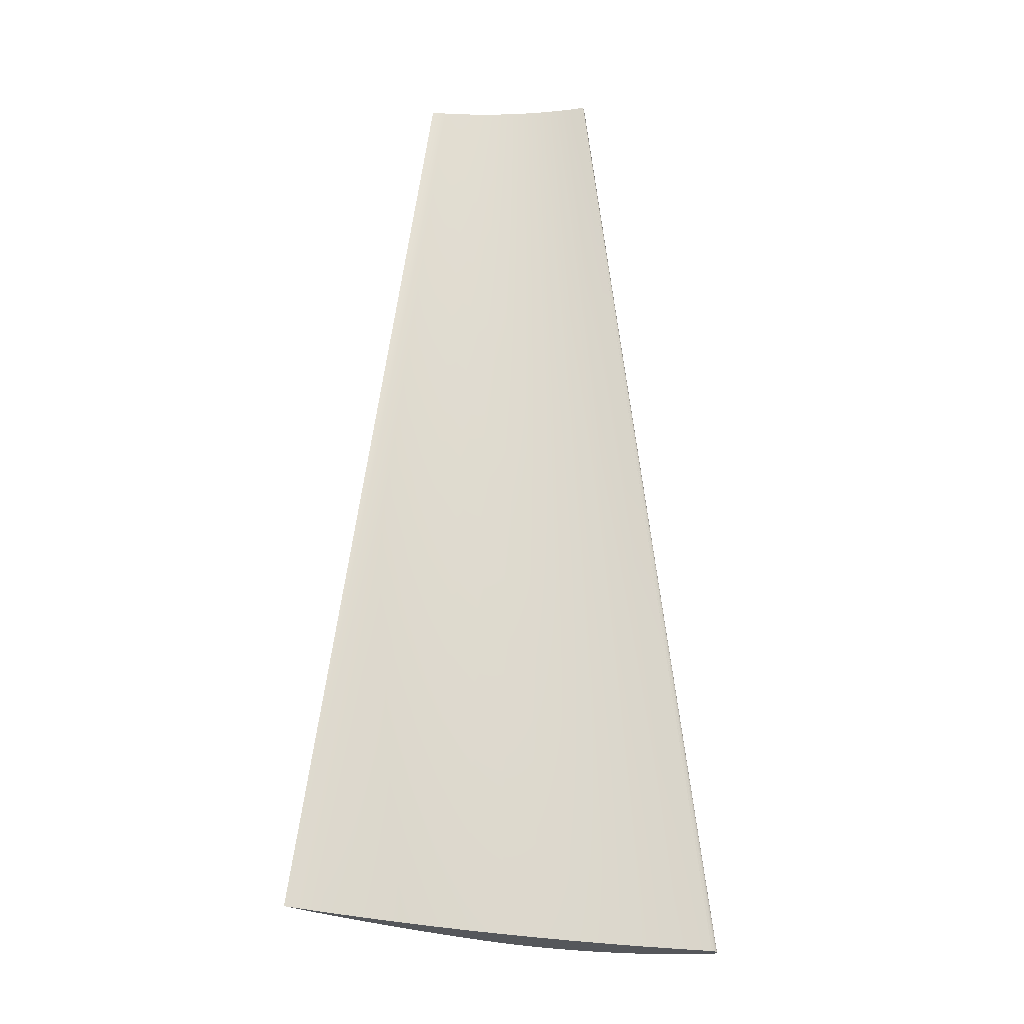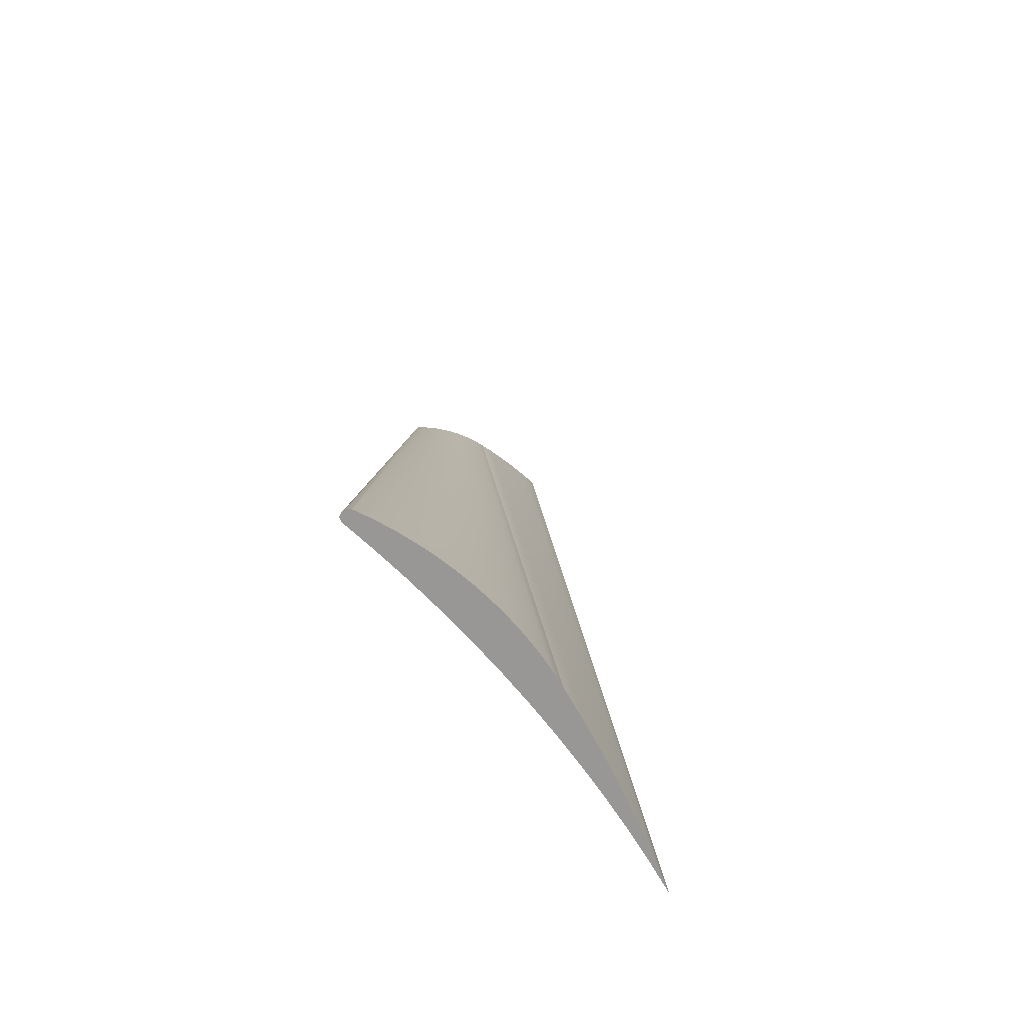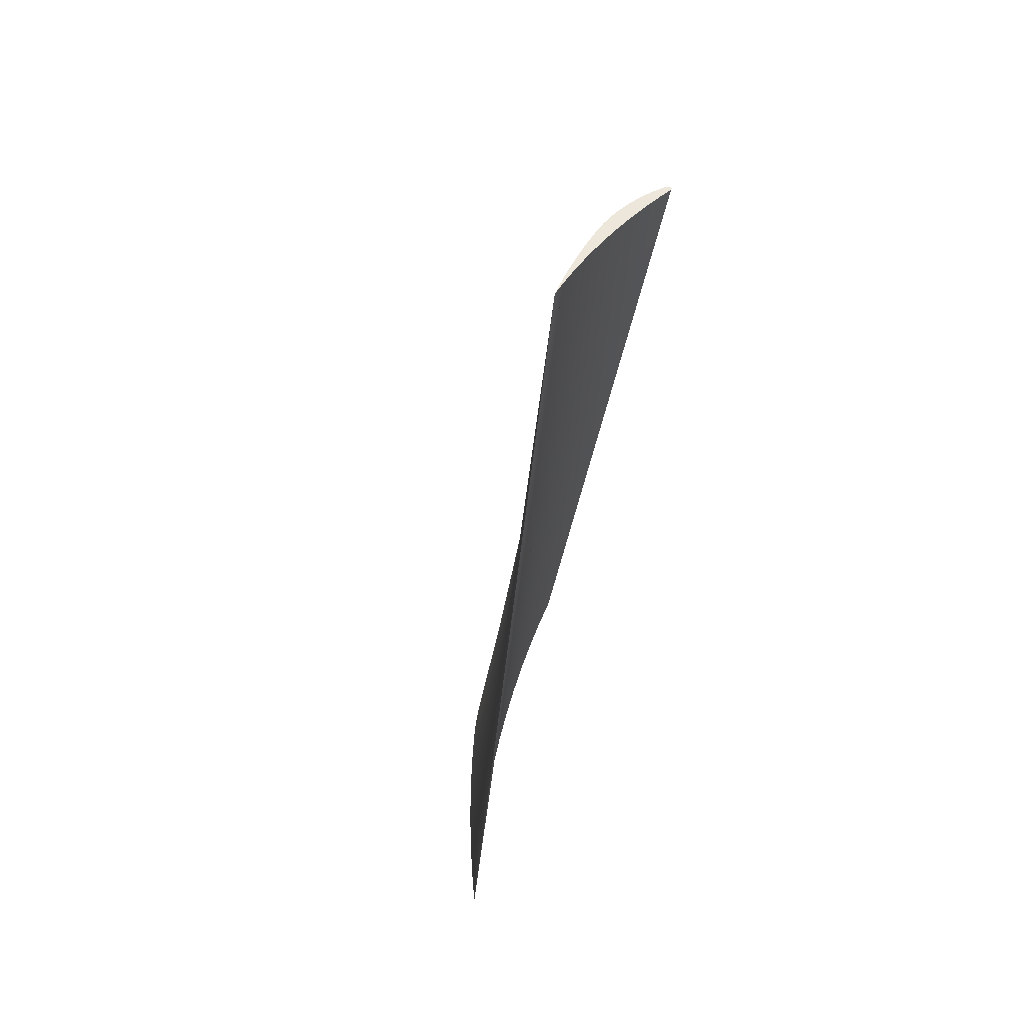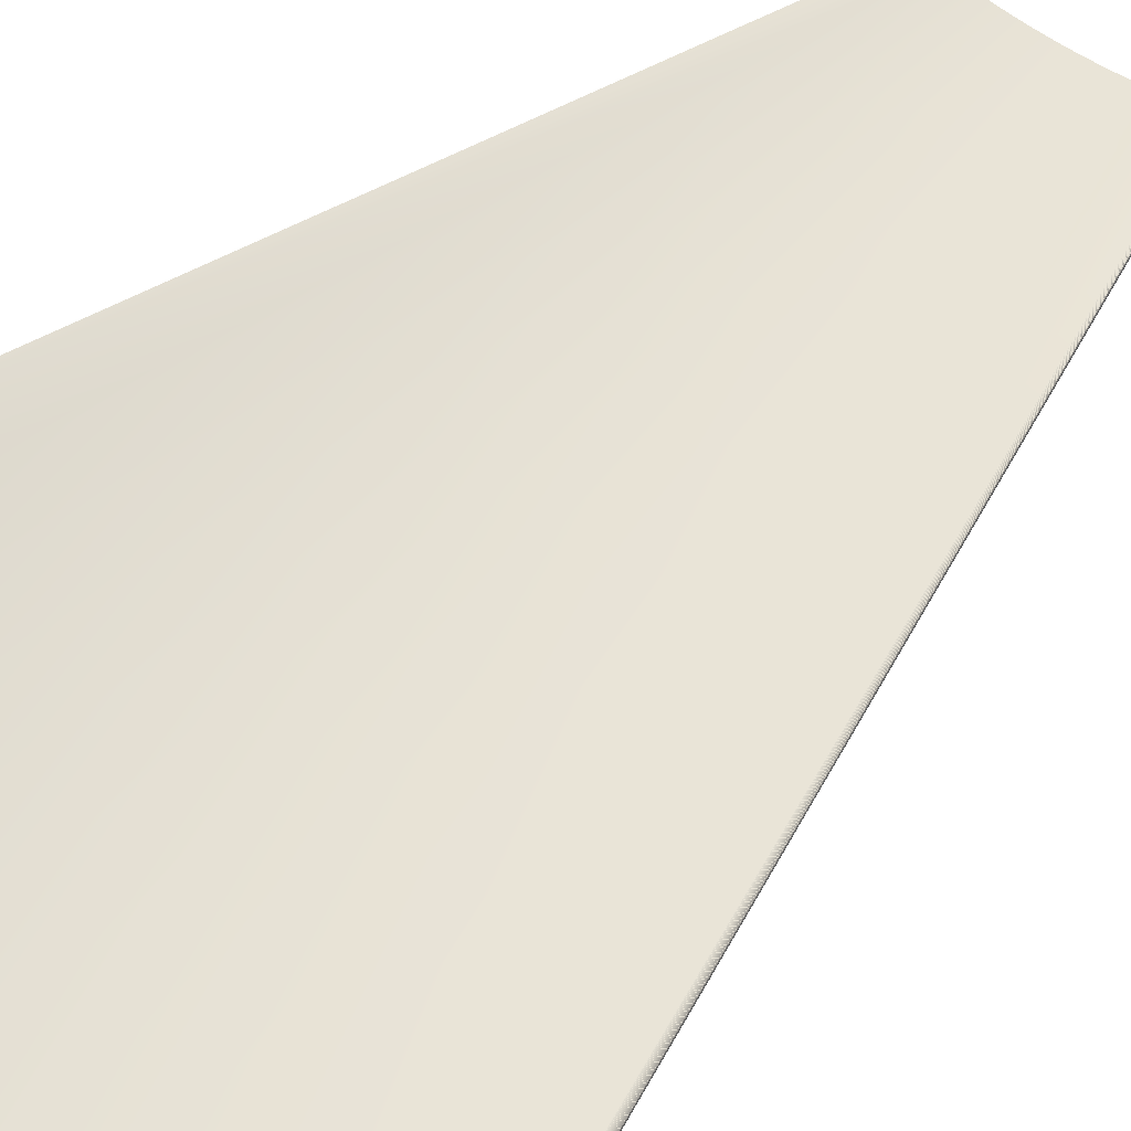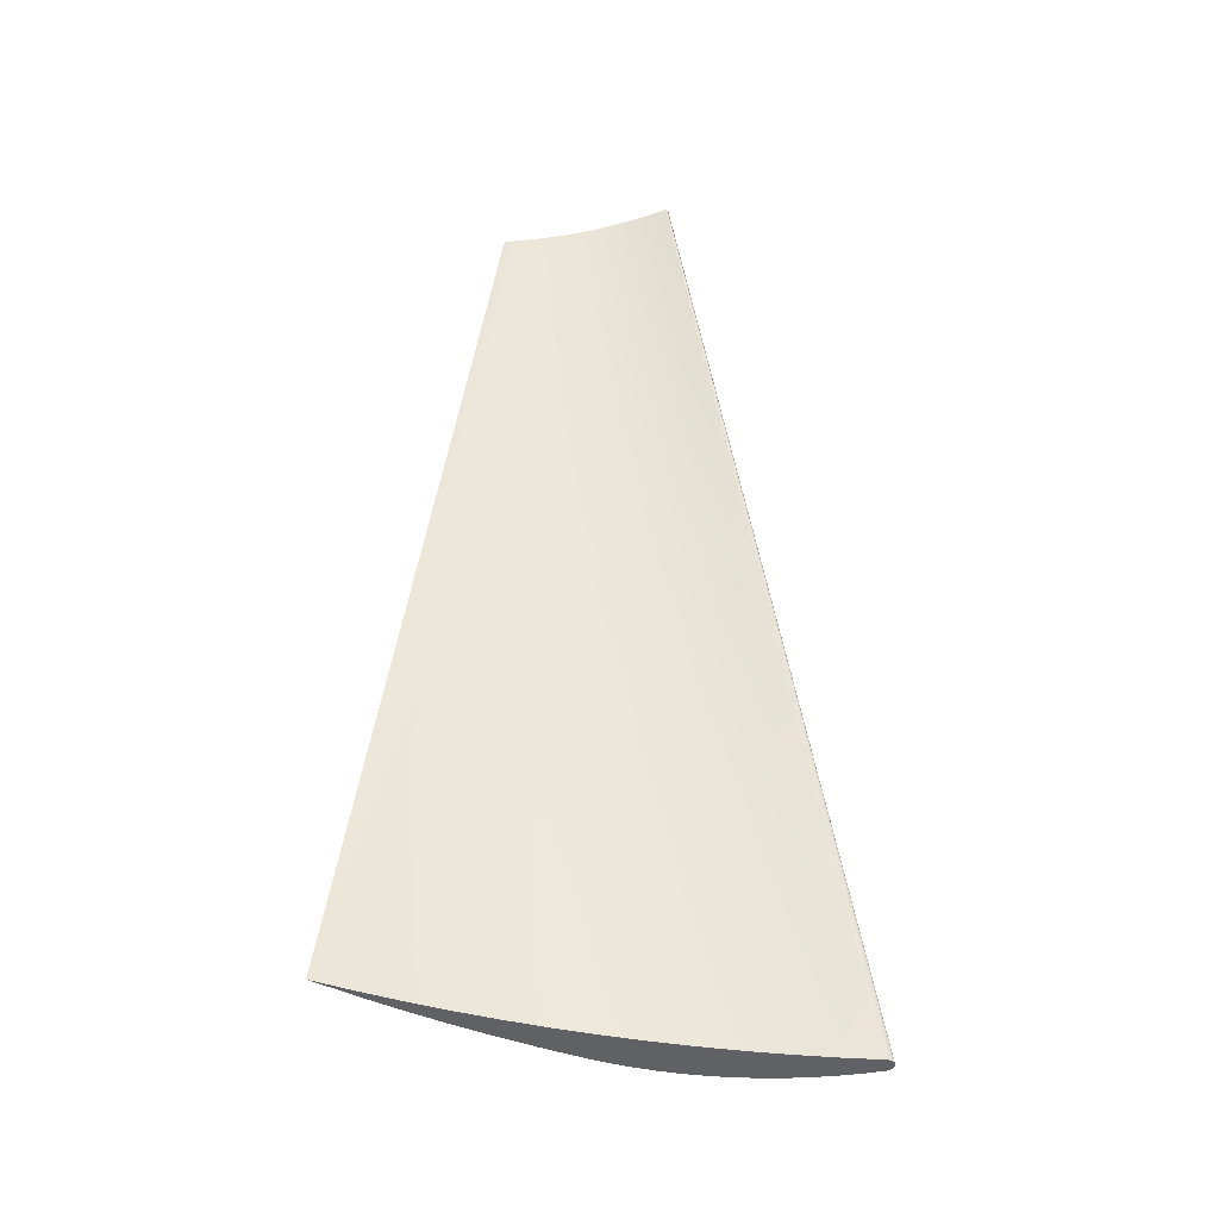
<metadata>
{"format":"obj","ext":"obj","renderer":"f3d","projection":"perspective","resolution":1024,"background":"white","views":[{"elev":-26.5,"azim":23.4,"up":"+Y"},{"elev":-68.3,"azim":175.0,"up":"+Y"},{"elev":50.5,"azim":-31.0,"up":"+Y"},{"elev":26.4,"azim":27.6,"up":"+Z"},{"elev":-46.3,"azim":33.8,"up":"+Y"}]}
</metadata>
<code>
o Fan_Blade1/Fan_Blade/mesh1/mesh1-geometry#mesh1-geometry
v -0.04837 0.073 -0.2958
v -0.04687 0.073 -0.2949
v -0.0537 0.073 -0.2849
v -0.04273 0.073 -0.3065
v -0.01285 0.3619 -0.2985
v -0.0168 0.3619 -0.2963
v -0.01321 0.3619 -0.2991
v -0.03977 0.073 -0.3047
v -0.008844 0.3619 -0.3006
v -0.009542 0.3619 -0.3017
v -0.0368 0.073 -0.317
v -0.0324 0.073 -0.3143
v -0.00478 0.3619 -0.3026
v -0.005804 0.3619 -0.3043
v -0.03059 0.073 -0.3274
v -0.02476 0.073 -0.3237
v -0.000662 0.3619 -0.3045
v -0.001997 0.3619 -0.3067
v -0.02408 0.073 -0.3376
v -0.01687 0.073 -0.3328
v 0.003507 0.3619 -0.3063
v 0.001877 0.3619 -0.3091
v -0.0173 0.073 -0.3476
v -0.01355 0.073 -0.3527
v 0.007723 0.3619 -0.3079
v 0.005815 0.3619 -0.3113
v -0.008731 0.073 -0.3418
v 0.007915 0.3619 -0.3124
v -0.009564 0.073 -0.3576
v 0.01198 0.3619 -0.3095
v -0.005335 0.073 -0.3623
v -0.000343 0.073 -0.3505
v 0.01007 0.3619 -0.3134
v 0.01629 0.3619 -0.3109
v 0.01226 0.3619 -0.3143
v -0.000879 0.073 -0.3668
v 0.008282 0.073 -0.359
v 0.003793 0.073 -0.371
v 0.02062 0.3619 -0.3122
v 0.0145 0.3619 -0.315
v 0.008671 0.073 -0.3751
v 0.01714 0.073 -0.3672
v 0.01678 0.3619 -0.3157
v 0.025 0.3619 -0.3133
v 0.01908 0.3619 -0.3162
v 0.01374 0.073 -0.3788
v 0.02622 0.073 -0.3752
v 0.02141 0.3619 -0.3166
v 0.01899 0.073 -0.3823
v 0.0294 0.3619 -0.3144
v 0.02375 0.3619 -0.3169
v 0.02441 0.073 -0.3856
v 0.03552 0.073 -0.3829
v 0.02611 0.3619 -0.3171
v 0.02998 0.073 -0.3886
v 0.03333 0.3619 -0.3152
v 0.02848 0.3619 -0.3172
v 0.0357 0.073 -0.3913
v 0.04395 0.073 -0.3896
v 0.03084 0.3619 -0.3172
v 0.0334 0.3619 -0.3152
v 0.0332 0.3619 -0.317
v 0.04154 0.073 -0.3937
v 0.0441 0.073 -0.3897
v 0.03338 0.3619 -0.317
v 0.04201 0.073 -0.3938
v 0.04431 0.073 -0.3931
v 0.03346 0.3619 -0.3153
v 0.03356 0.3619 -0.3169
v 0.04251 0.073 -0.3939
v 0.04392 0.073 -0.3934
v 0.04423 0.073 -0.3898
v 0.043 0.073 -0.3938
v 0.04348 0.073 -0.3937
v 0.03404 0.3619 -0.3164
v 0.04436 0.073 -0.3899
v 0.03353 0.3619 -0.3153
v 0.03371 0.3619 -0.3168
v 0.03396 0.3619 -0.3165
v 0.03409 0.3619 -0.3162
v 0.04464 0.073 -0.3928
v 0.03359 0.3619 -0.3153
v 0.03385 0.3619 -0.3167
v 0.03409 0.3619 -0.3158
v 0.03399 0.3619 -0.3156
v 0.04448 0.073 -0.3901
v 0.03365 0.3619 -0.3153
v 0.03372 0.3619 -0.3154
v 0.03388 0.3619 -0.3155
v 0.03403 0.3619 -0.3156
v 0.03411 0.3619 -0.316
v 0.03394 0.3619 -0.3155
v 0.04459 0.073 -0.3902
v 0.03377 0.3619 -0.3154
v 0.03383 0.3619 -0.3155
v 0.04506 0.073 -0.3919
v 0.04489 0.073 -0.3923
v 0.04503 0.073 -0.391
v 0.04509 0.073 -0.3912
v 0.0447 0.073 -0.3904
v 0.04488 0.073 -0.3907
v 0.04496 0.073 -0.3909
v 0.04514 0.073 -0.3914
v 0.0448 0.073 -0.3905
f 1 2 3
f 2 1 4
f 3 2 1
f 4 1 2
f 5 3 2
f 2 3 5
f 6 1 3
f 3 1 6
f 4 1 7
f 7 1 4
f 2 4 8
f 8 4 2
f 6 3 5
f 5 3 6
f 5 2 9
f 9 2 5
f 7 1 6
f 6 1 7
f 10 4 7
f 7 4 10
f 8 4 11
f 11 4 8
f 8 9 2
f 2 9 8
f 5 7 6
f 6 7 5
f 10 5 9
f 9 5 10
f 11 4 10
f 10 4 11
f 7 5 10
f 10 5 7
f 8 11 12
f 12 11 8
f 9 8 13
f 13 8 9
f 10 9 14
f 14 9 10
f 14 11 10
f 10 11 14
f 12 11 15
f 15 11 12
f 12 13 8
f 8 13 12
f 14 9 13
f 13 9 14
f 15 11 14
f 14 11 15
f 12 15 16
f 16 15 12
f 13 12 17
f 17 12 13
f 14 13 18
f 18 13 14
f 18 15 14
f 14 15 18
f 16 15 19
f 19 15 16
f 16 17 12
f 12 17 16
f 18 13 17
f 17 13 18
f 19 15 18
f 18 15 19
f 16 19 20
f 20 19 16
f 17 16 21
f 21 16 17
f 18 17 22
f 22 17 18
f 22 19 18
f 18 19 22
f 20 19 23
f 23 19 20
f 20 21 16
f 16 21 20
f 22 17 21
f 21 17 22
f 23 19 22
f 22 19 23
f 20 23 24
f 24 23 20
f 21 20 25
f 25 20 21
f 22 21 26
f 26 21 22
f 26 23 22
f 22 23 26
f 24 23 26
f 26 23 24
f 20 24 27
f 27 24 20
f 27 25 20
f 20 25 27
f 26 21 25
f 25 21 26
f 28 24 26
f 26 24 28
f 27 24 29
f 29 24 27
f 25 27 30
f 30 27 25
f 26 25 28
f 28 25 26
f 29 24 28
f 28 24 29
f 27 29 31
f 31 29 27
f 32 30 27
f 27 30 32
f 28 25 30
f 30 25 28
f 33 29 28
f 28 29 33
f 31 29 33
f 33 29 31
f 27 31 32
f 32 31 27
f 30 32 34
f 34 32 30
f 28 30 33
f 33 30 28
f 35 31 33
f 33 31 35
f 32 31 36
f 36 31 32
f 34 32 37
f 37 32 34
f 35 30 34
f 34 30 35
f 33 30 35
f 35 30 33
f 36 31 35
f 35 31 36
f 32 36 38
f 38 36 32
f 32 38 37
f 37 38 32
f 34 37 39
f 39 37 34
f 35 34 40
f 40 34 35
f 40 36 35
f 35 36 40
f 40 38 36
f 36 38 40
f 37 38 41
f 41 38 37
f 39 37 42
f 42 37 39
f 43 34 39
f 39 34 43
f 40 34 43
f 43 34 40
f 43 38 40
f 40 38 43
f 43 41 38
f 38 41 43
f 37 41 42
f 42 41 37
f 39 42 44
f 44 42 39
f 43 39 45
f 45 39 43
f 45 41 43
f 43 41 45
f 42 41 46
f 46 41 42
f 44 42 47
f 47 42 44
f 48 39 44
f 44 39 48
f 45 39 48
f 48 39 45
f 45 46 41
f 41 46 45
f 42 46 49
f 49 46 42
f 42 49 47
f 47 49 42
f 44 47 50
f 50 47 44
f 48 44 51
f 51 44 48
f 48 46 45
f 45 46 48
f 48 49 46
f 46 49 48
f 47 49 52
f 52 49 47
f 50 47 53
f 53 47 50
f 54 44 50
f 50 44 54
f 51 44 54
f 54 44 51
f 51 49 48
f 48 49 51
f 51 52 49
f 49 52 51
f 47 52 55
f 55 52 47
f 47 55 53
f 53 55 47
f 50 53 56
f 56 53 50
f 54 50 57
f 57 50 54
f 54 52 51
f 51 52 54
f 54 55 52
f 52 55 54
f 53 55 58
f 58 55 53
f 56 53 59
f 59 53 56
f 60 50 56
f 56 50 60
f 57 50 60
f 60 50 57
f 57 55 54
f 54 55 57
f 57 58 55
f 55 58 57
f 53 58 59
f 59 58 53
f 56 59 61
f 61 59 56
f 60 56 62
f 62 56 60
f 60 58 57
f 57 58 60
f 59 58 63
f 63 58 59
f 61 59 64
f 64 59 61
f 65 56 61
f 61 56 65
f 62 56 65
f 65 56 62
f 62 63 60
f 60 63 62
f 60 63 58
f 58 63 60
f 59 63 66
f 66 63 59
f 59 67 64
f 64 67 59
f 61 64 68
f 68 64 61
f 65 61 69
f 69 61 65
f 65 66 62
f 62 66 65
f 62 66 63
f 63 66 62
f 59 66 70
f 70 66 59
f 59 71 67
f 67 71 59
f 64 67 72
f 72 67 64
f 68 64 72
f 72 64 68
f 69 61 68
f 68 61 69
f 69 70 65
f 65 70 69
f 65 70 66
f 66 70 65
f 59 70 73
f 73 70 59
f 59 74 71
f 71 74 59
f 75 67 71
f 71 67 75
f 72 67 76
f 76 67 72
f 68 72 77
f 77 72 68
f 69 68 77
f 77 68 69
f 78 70 69
f 69 70 78
f 78 73 70
f 70 73 78
f 59 73 74
f 74 73 59
f 79 71 74
f 74 71 79
f 67 75 80
f 80 75 67
f 71 79 75
f 75 79 71
f 76 67 81
f 81 67 76
f 76 77 72
f 72 77 76
f 69 77 82
f 82 77 69
f 69 82 78
f 78 82 69
f 83 73 78
f 78 73 83
f 83 74 73
f 73 74 83
f 74 83 79
f 79 83 74
f 75 84 80
f 80 84 75
f 67 80 81
f 81 80 67
f 79 85 75
f 75 85 79
f 76 81 86
f 86 81 76
f 77 76 82
f 82 76 77
f 78 82 87
f 87 82 78
f 78 88 83
f 83 88 78
f 83 89 79
f 79 89 83
f 75 90 84
f 84 90 75
f 80 84 91
f 91 84 80
f 81 80 91
f 91 80 81
f 79 92 85
f 85 92 79
f 75 85 90
f 90 85 75
f 86 81 93
f 93 81 86
f 86 82 76
f 76 82 86
f 82 86 87
f 87 86 82
f 78 87 88
f 88 87 78
f 83 88 94
f 94 88 83
f 83 95 89
f 89 95 83
f 79 89 92
f 92 89 79
f 96 84 90
f 90 84 96
f 97 91 84
f 84 91 97
f 81 91 97
f 97 91 81
f 92 98 85
f 85 98 92
f 99 90 85
f 85 90 99
f 93 81 100
f 100 81 93
f 93 87 86
f 86 87 93
f 87 93 88
f 88 93 87
f 88 100 94
f 94 100 88
f 83 94 95
f 95 94 83
f 95 101 89
f 89 101 95
f 89 102 92
f 92 102 89
f 97 84 96
f 96 84 97
f 96 90 103
f 103 90 96
f 100 81 97
f 97 81 100
f 98 92 102
f 102 92 98
f 99 85 98
f 98 85 99
f 103 90 99
f 99 90 103
f 100 88 93
f 93 88 100
f 104 94 100
f 100 94 104
f 94 104 95
f 95 104 94
f 101 95 104
f 104 95 101
f 102 89 101
f 101 89 102
f 102 97 96
f 96 97 102
f 99 96 103
f 103 96 99
f 100 97 104
f 104 97 100
f 102 96 98
f 98 96 102
f 98 96 99
f 99 96 98
f 104 97 101
f 101 97 104
f 101 97 102
f 102 97 101

</code>
